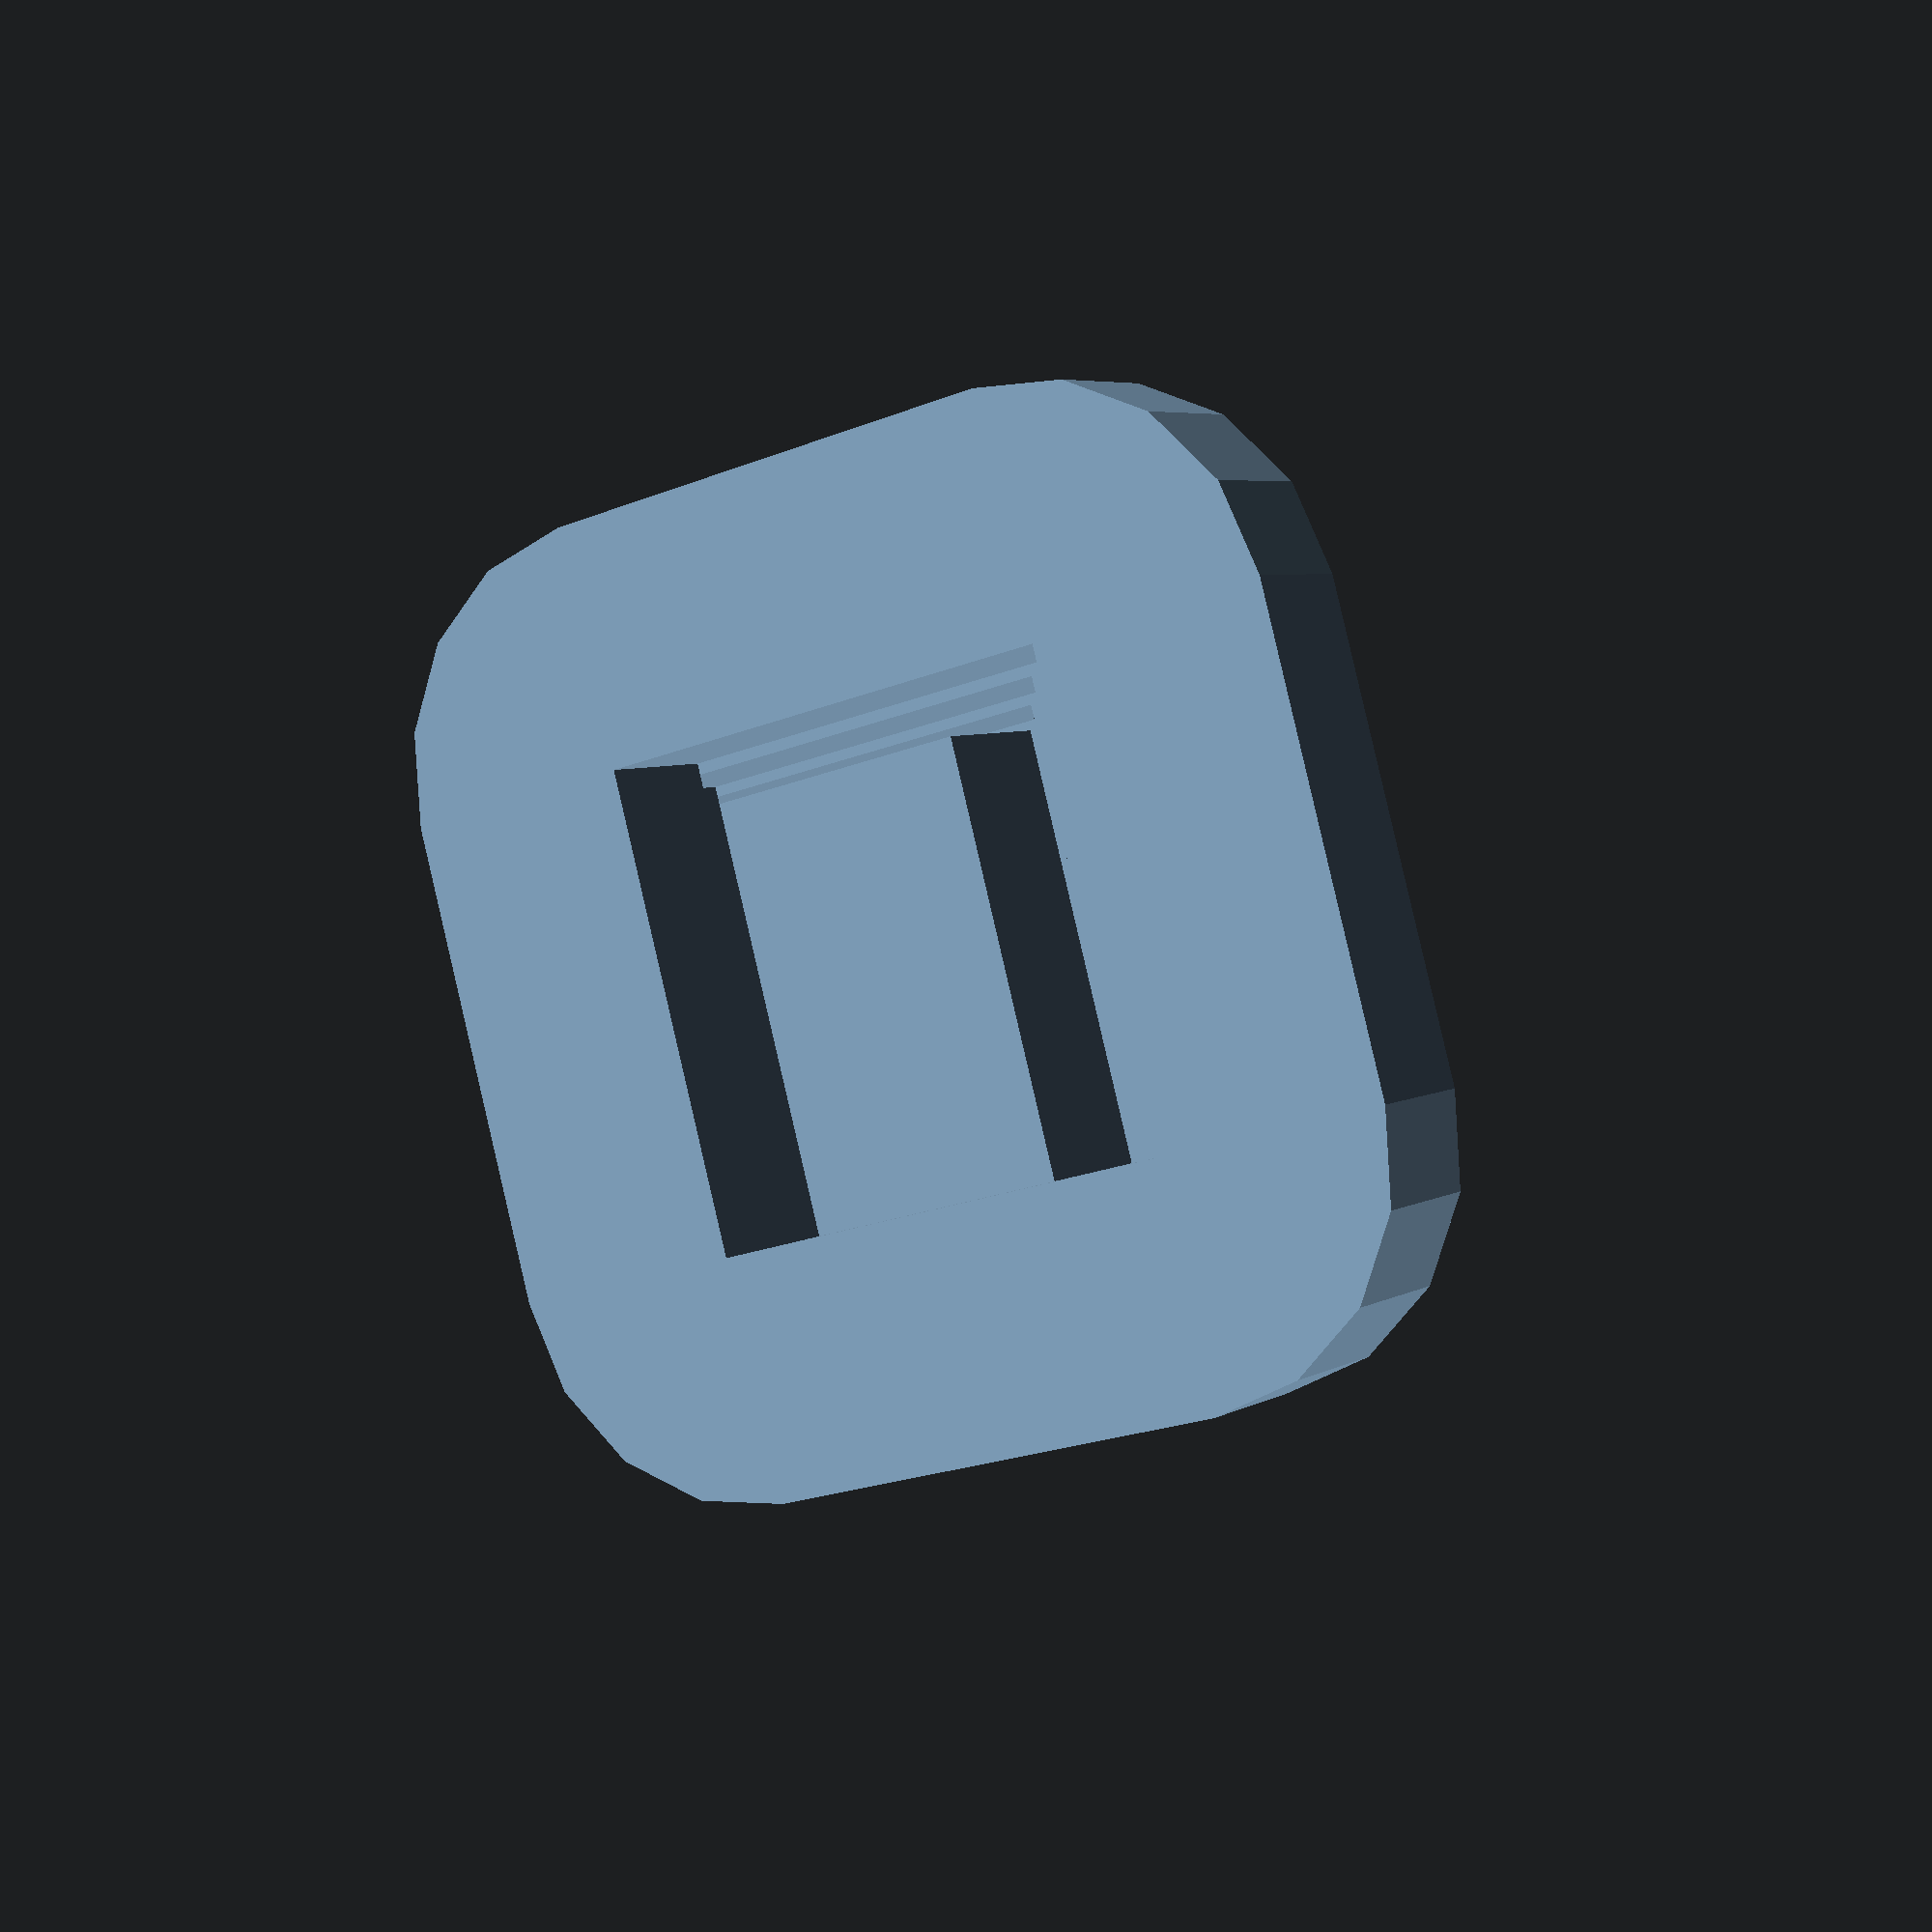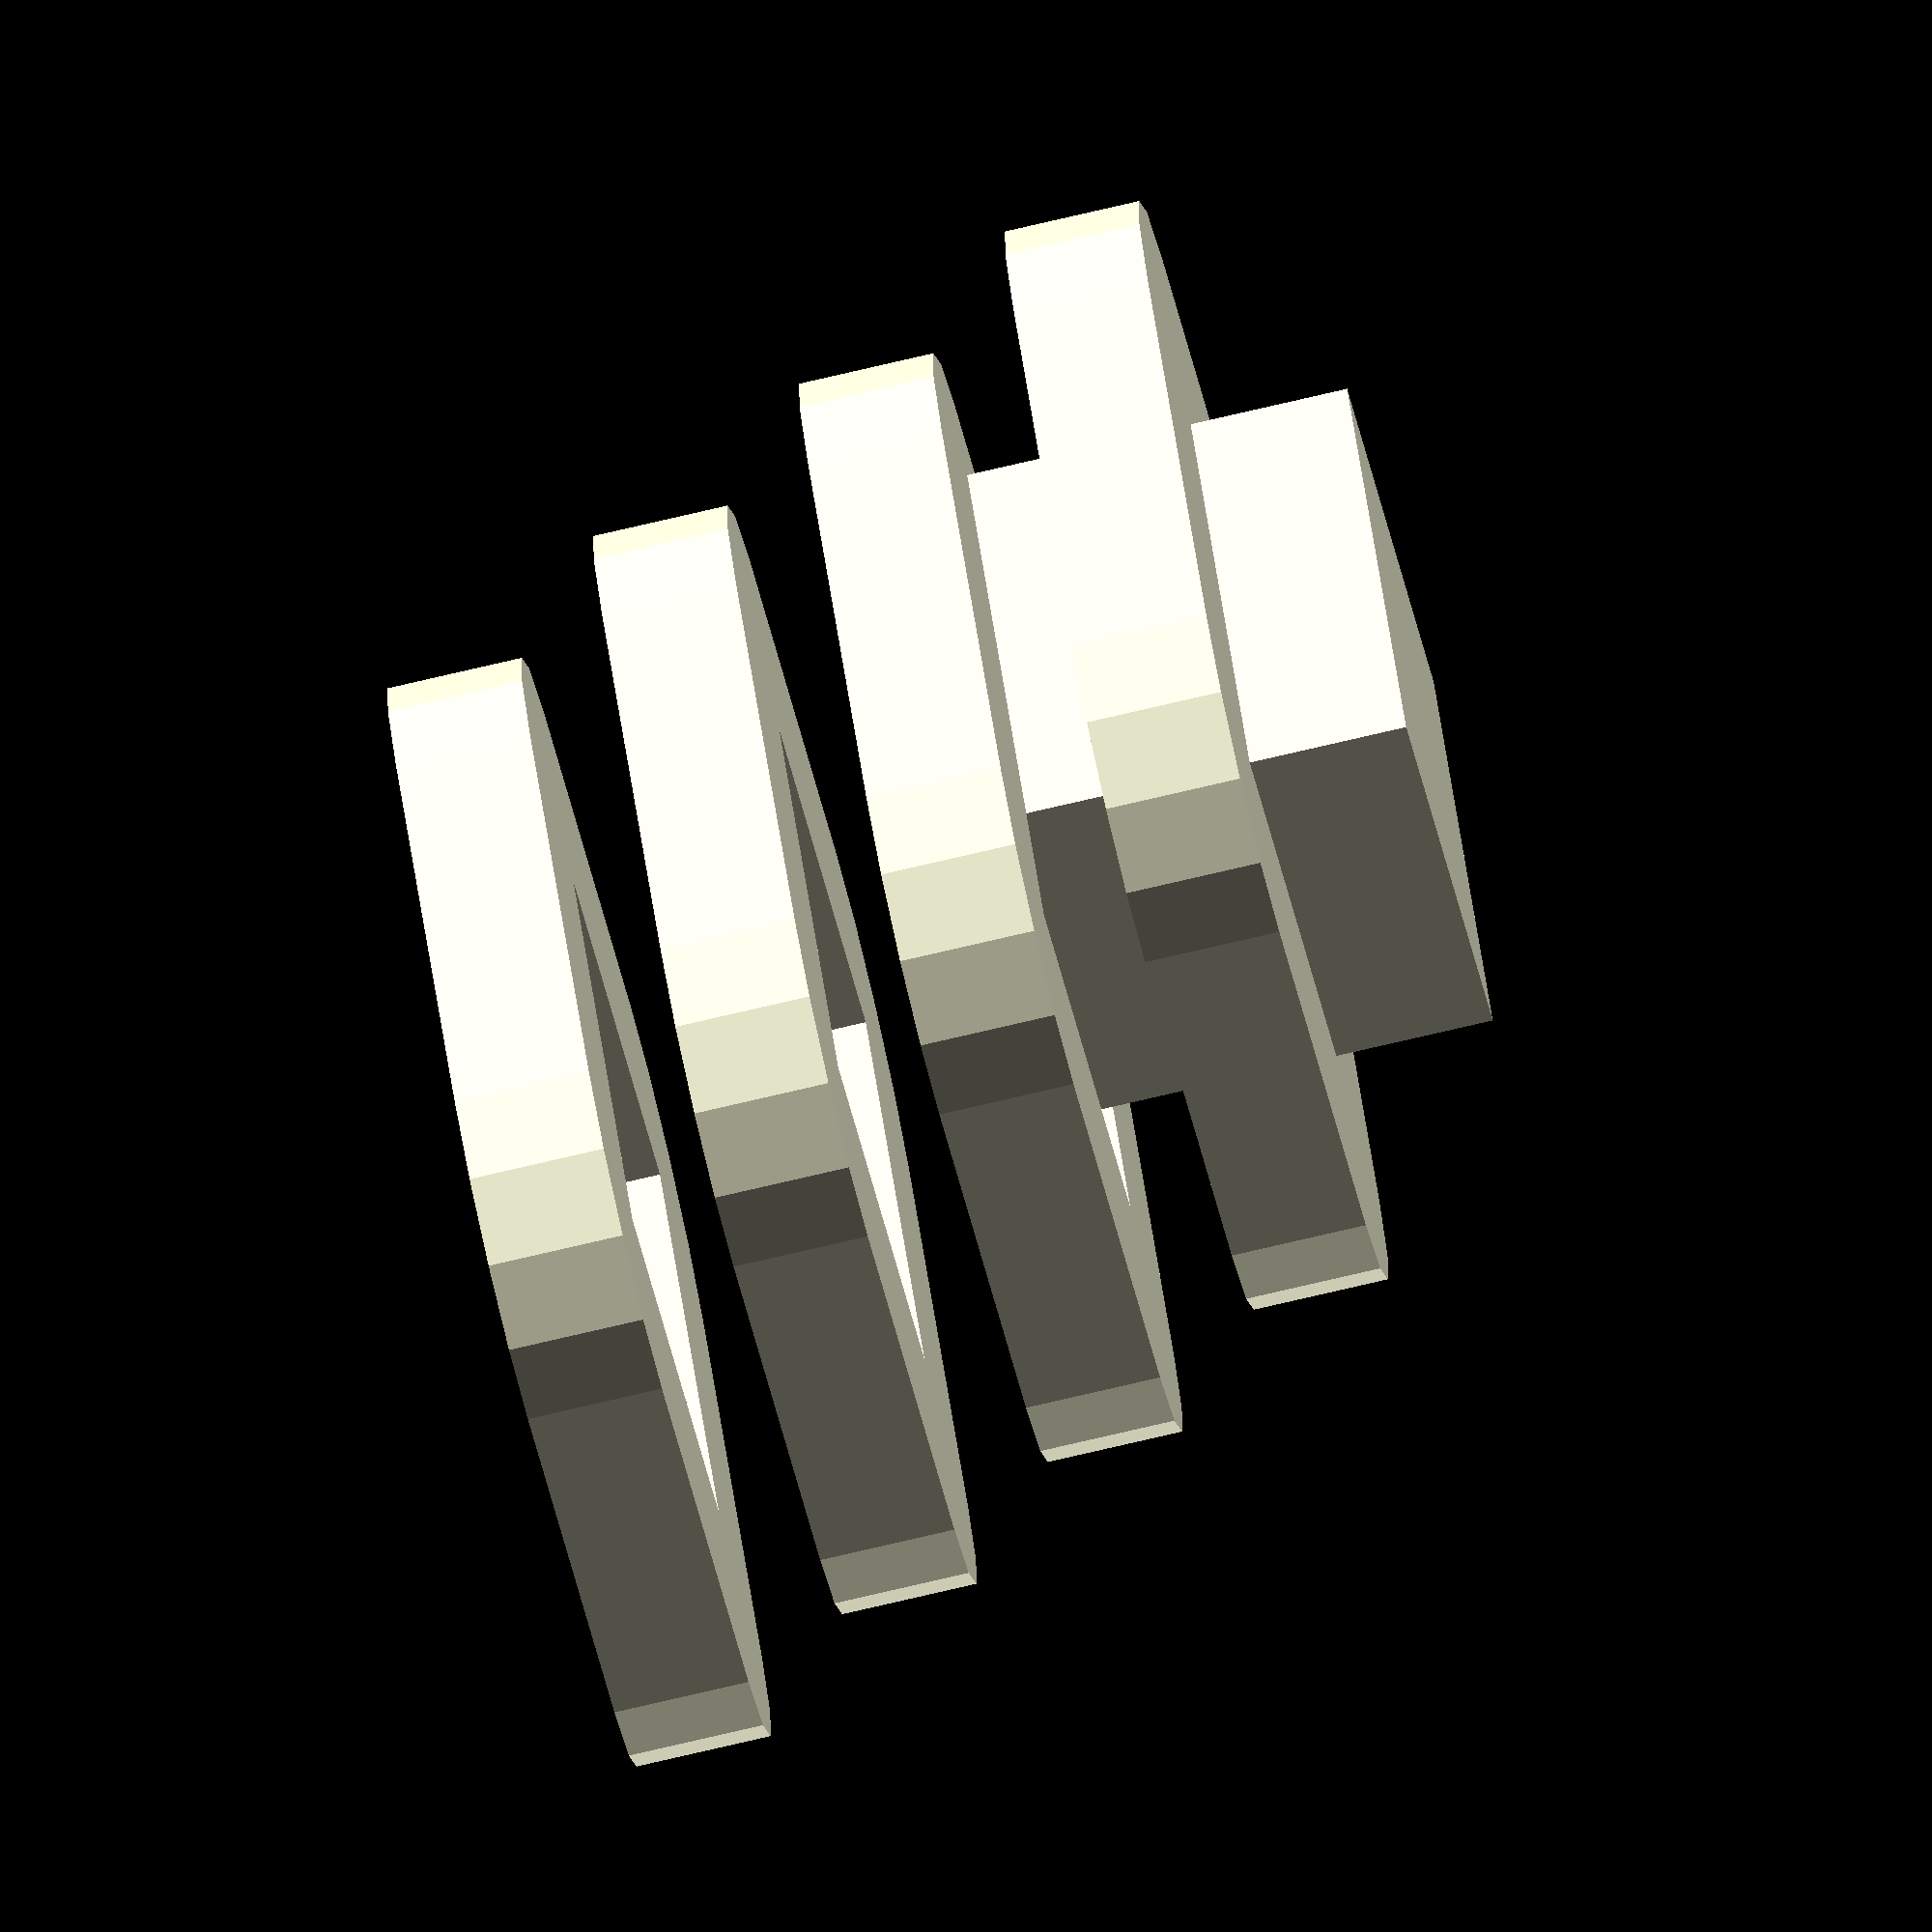
<openscad>

translate([0,0,10]){
    for (i=[0:3])
       translate([0,i*3,i*5]) coilShape([10,10],5,3);
    cube(10,true);
}

module coilShape(innerDims, thick, width){
    translate([0,0,-width/2]) linear_extrude(width) difference(){
      offset(thick) square(innerDims,true);
      square(innerDims,true);
    }
  }
</openscad>
<views>
elev=354.8 azim=74.7 roll=30.7 proj=p view=solid
elev=75.6 azim=214.3 roll=103.2 proj=o view=solid
</views>
